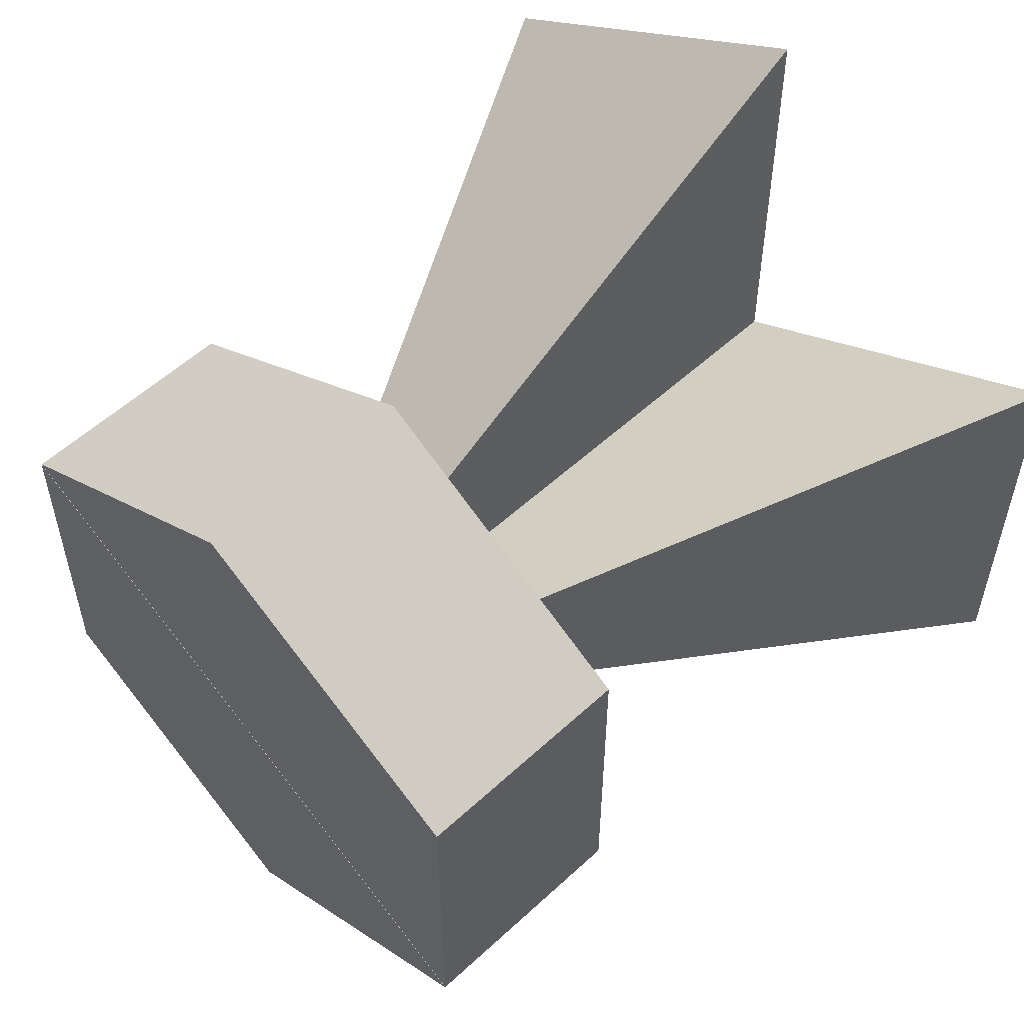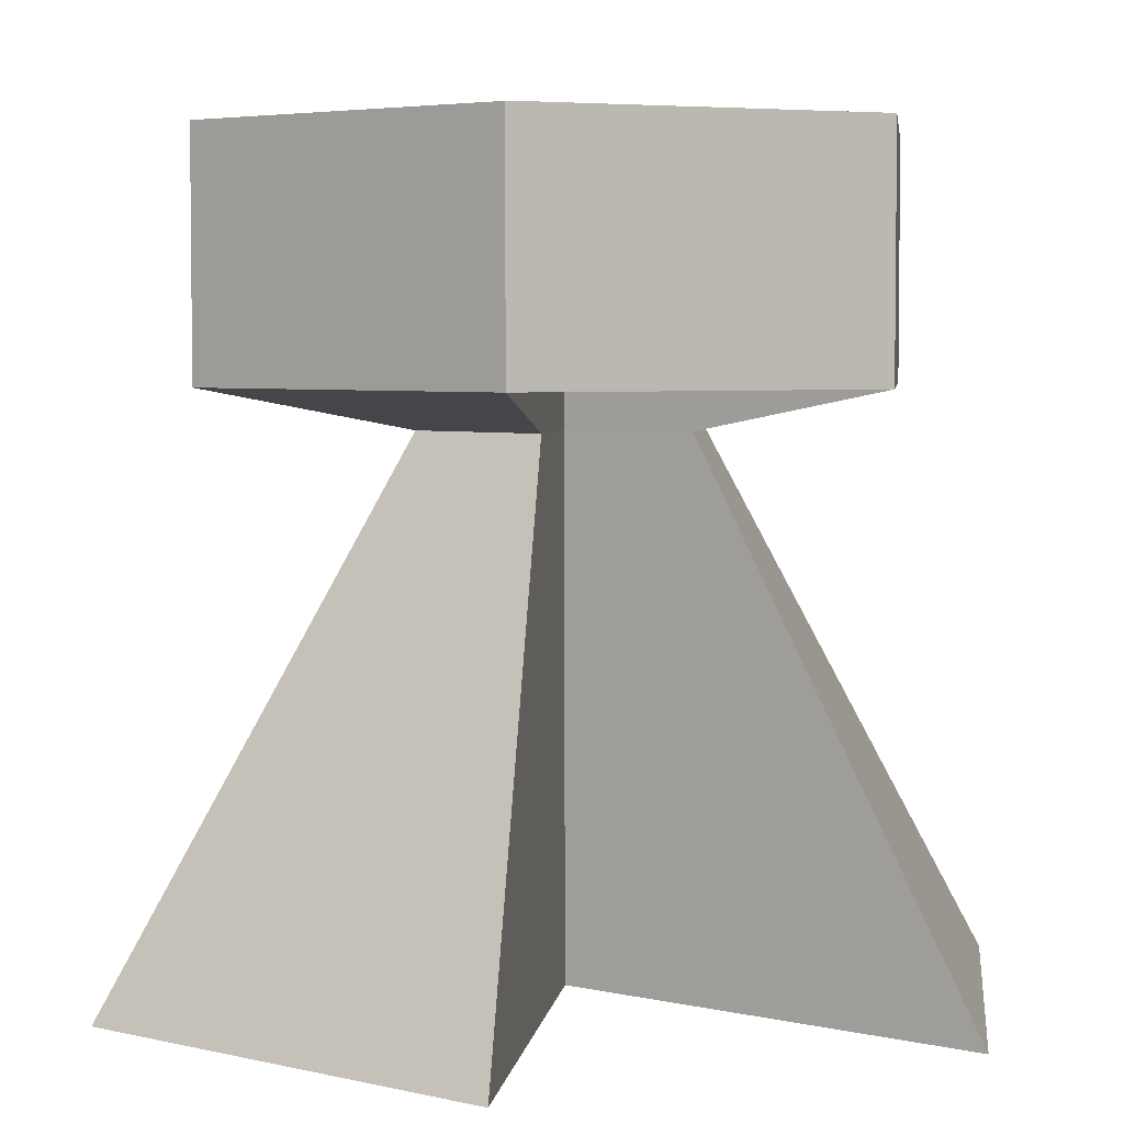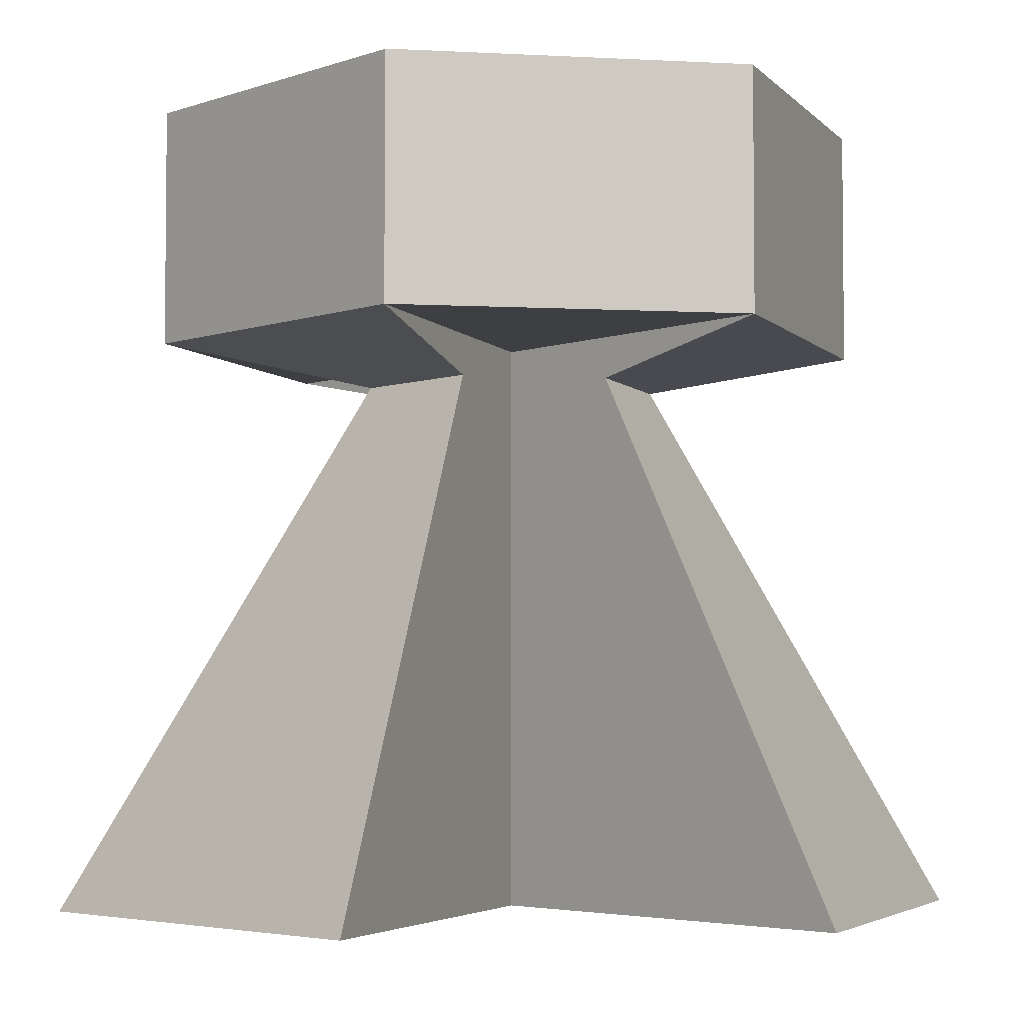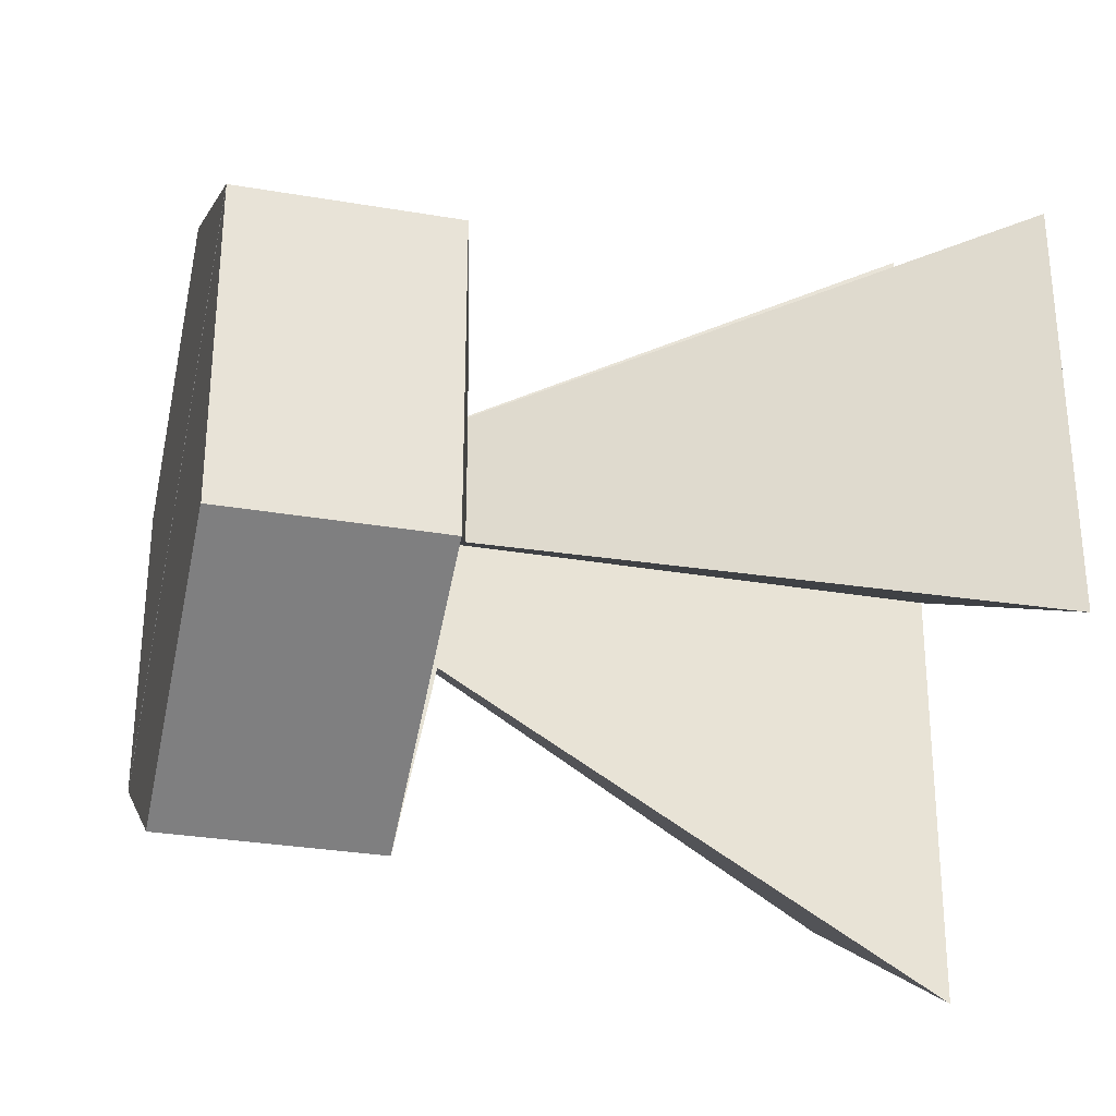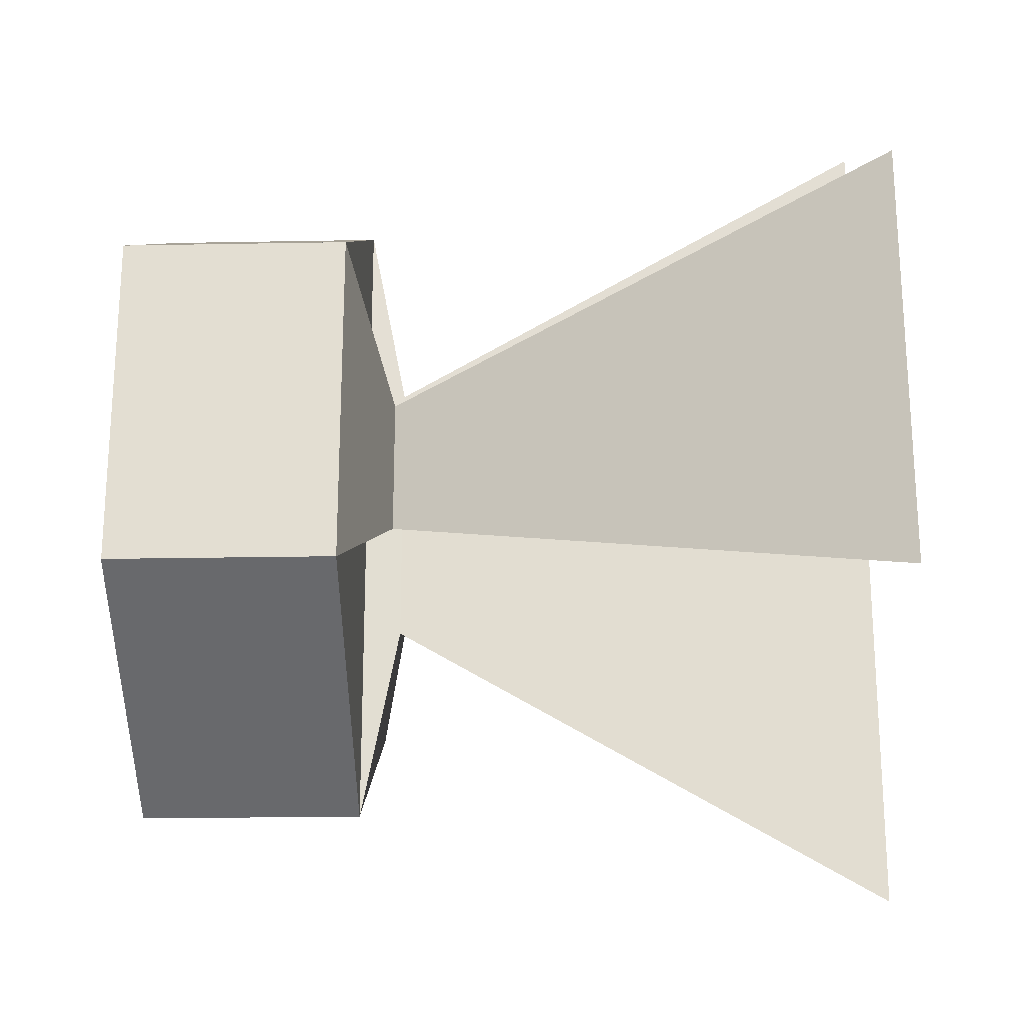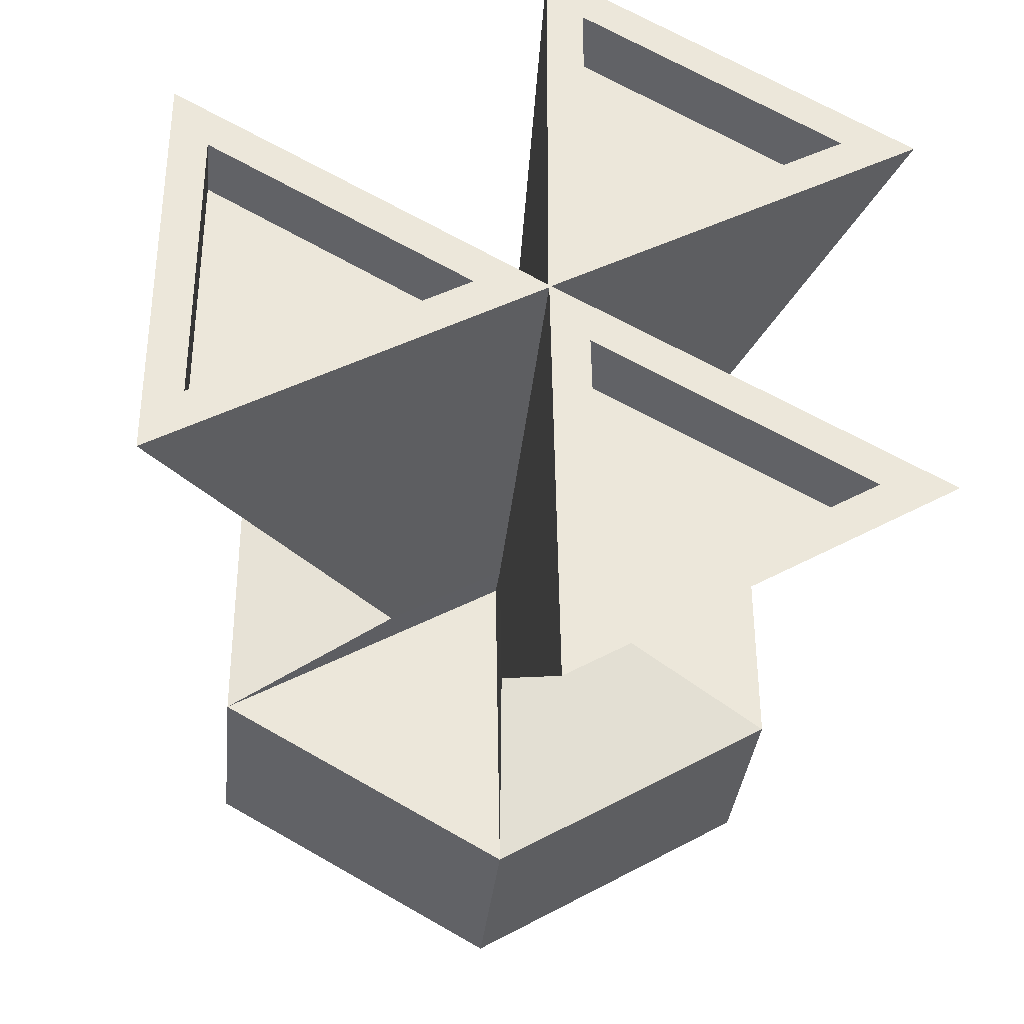
<metadata>
{"format":"obj","ext":"obj","renderer":"f3d","projection":"perspective","resolution":1024,"background":"white","views":[{"elev":55.6,"azim":-134.1,"up":"+Z"},{"elev":4.4,"azim":-173.1,"up":"+Y"},{"elev":-4.2,"azim":79.4,"up":"+Y"},{"elev":-30.6,"azim":-103.8,"up":"+Z"},{"elev":-23.2,"azim":-88.2,"up":"+Z"},{"elev":-34.6,"azim":-5.8,"up":"+Z"}]}
</metadata>
<code>
o Rocket_002_Cylinder.004
v -0.1125 -2.386 -0.2066
v -0.1142 0.2424 -0.2052
v -2.084 -2.386 0.9314
v -0.7487 0.2424 0.1611
v -2.084 -2.386 -1.345
v -0.7487 0.2424 -0.5715
v -1.658 0.4449 0.6859
v -0.1131 0.4449 -0.2062
v -0.08834 -2.386 -2.475
v -0.1064 0.2424 -0.9355
v 1.864 -2.386 -1.305
v 0.5219 0.2424 -0.5587
v -0.126 -2.386 -0.1995
v -0.1186 0.2424 -0.203
v -0.132 -2.386 -0.2147
v -0.1205 0.2424 -0.2078
v 1.846 -2.386 0.9114
v 0.5162 0.2424 0.1547
v -0.1184 -2.386 2.061
v -0.1161 0.2424 0.5248
v -1.658 0.4449 -1.098
v 1.422 0.4449 0.6702
v -0.1284 0.4449 -0.2125
v 1.436 0.4449 -1.067
v -0.09411 0.4449 -1.984
v -0.1236 0.4449 -0.2006
v -0.1177 0.4449 1.572
v -0.5068 -2.386 -0.2066
v -1.886 -2.386 0.59
v -1.886 -2.386 -1.003
v 0.1031 -2.386 -2.131
v 1.469 -2.386 -1.311
v 0.07672 -2.386 -0.5376
v 0.0671 -2.386 0.1255
v 1.452 -2.386 0.9138
v 0.07666 -2.386 1.719
v -0.5068 -2.041 -0.2066
v -1.886 -2.041 0.59
v -1.886 -2.041 -1.003
v 0.1031 -2.041 -2.131
v 1.469 -2.041 -1.311
v 0.07672 -2.041 -0.5376
v 0.0671 -2.041 0.1255
v 1.452 -2.041 0.9138
v 0.07666 -2.041 1.719
v -1.658 1.621 -1.098
v -1.658 1.621 0.6859
v 1.436 1.621 -1.067
v -0.09411 1.621 -1.984
v -0.1131 1.621 -0.2062
v -0.1236 1.621 -0.2006
v 1.422 1.621 0.6702
v -0.1284 1.621 -0.2125
v -0.1177 1.621 1.572
v -0.1131 1.622 -0.2062
v -0.1236 1.622 -0.2006
v -1.658 1.622 -1.098
v -0.09411 1.622 -1.984
v -1.658 1.622 0.6859
v -0.1177 1.622 1.572
v -0.1284 1.622 -0.2125
v 1.436 1.622 -1.067
v 1.422 1.622 0.6702
f 1 2 4 3
f 3 4 6 5
f 5 6 2 1
f 5 1 28 30
f 9 10 12 11
f 11 12 14 13
f 15 16 18 17
f 13 14 10 9
f 13 9 31 33
f 17 18 20 19
f 19 20 16 15
f 19 15 34 36
f 36 34 43 45
f 3 5 30 29
f 1 3 29 28
f 32 33 42 41
f 11 13 33 32
f 9 11 32 31
f 28 29 38 37
f 17 19 36 35
f 15 17 35 34
f 37 38 39
f 40 41 42
f 44 45 43
f 29 30 39 38
f 33 31 40 42
f 34 35 44 43
f 30 28 37 39
f 31 32 41 40
f 35 36 45 44
f 21 26 8 25
f 7 23 8 27
f 22 26 23 24
f 16 20 27 23
f 20 18 22 27
f 6 4 7 21
f 2 6 21 8
f 4 2 8 7
f 18 16 23 22
f 10 14 26 25
f 14 12 24 26
f 12 10 25 24
f 26 24 48 51
f 23 27 54 53
f 7 8 50 47
f 48 49 51
f 47 50 46
f 52 53 54
f 22 23 53 52
f 25 26 51 49
f 24 25 49 48
f 21 7 47 46
f 8 21 46 50
f 27 22 52 54
f 57 58 55 56
f 59 60 55 61
f 63 62 61 56
f 7 27 60 59
f 26 22 63 56
f 21 25 58 57
f 23 26 56 61
f 8 23 61 55
f 25 8 55 58
f 22 24 62 63
f 27 8 55 60
f 26 21 57 56
f 24 23 61 62
f 8 26 56 55
f 23 7 59 61

</code>
